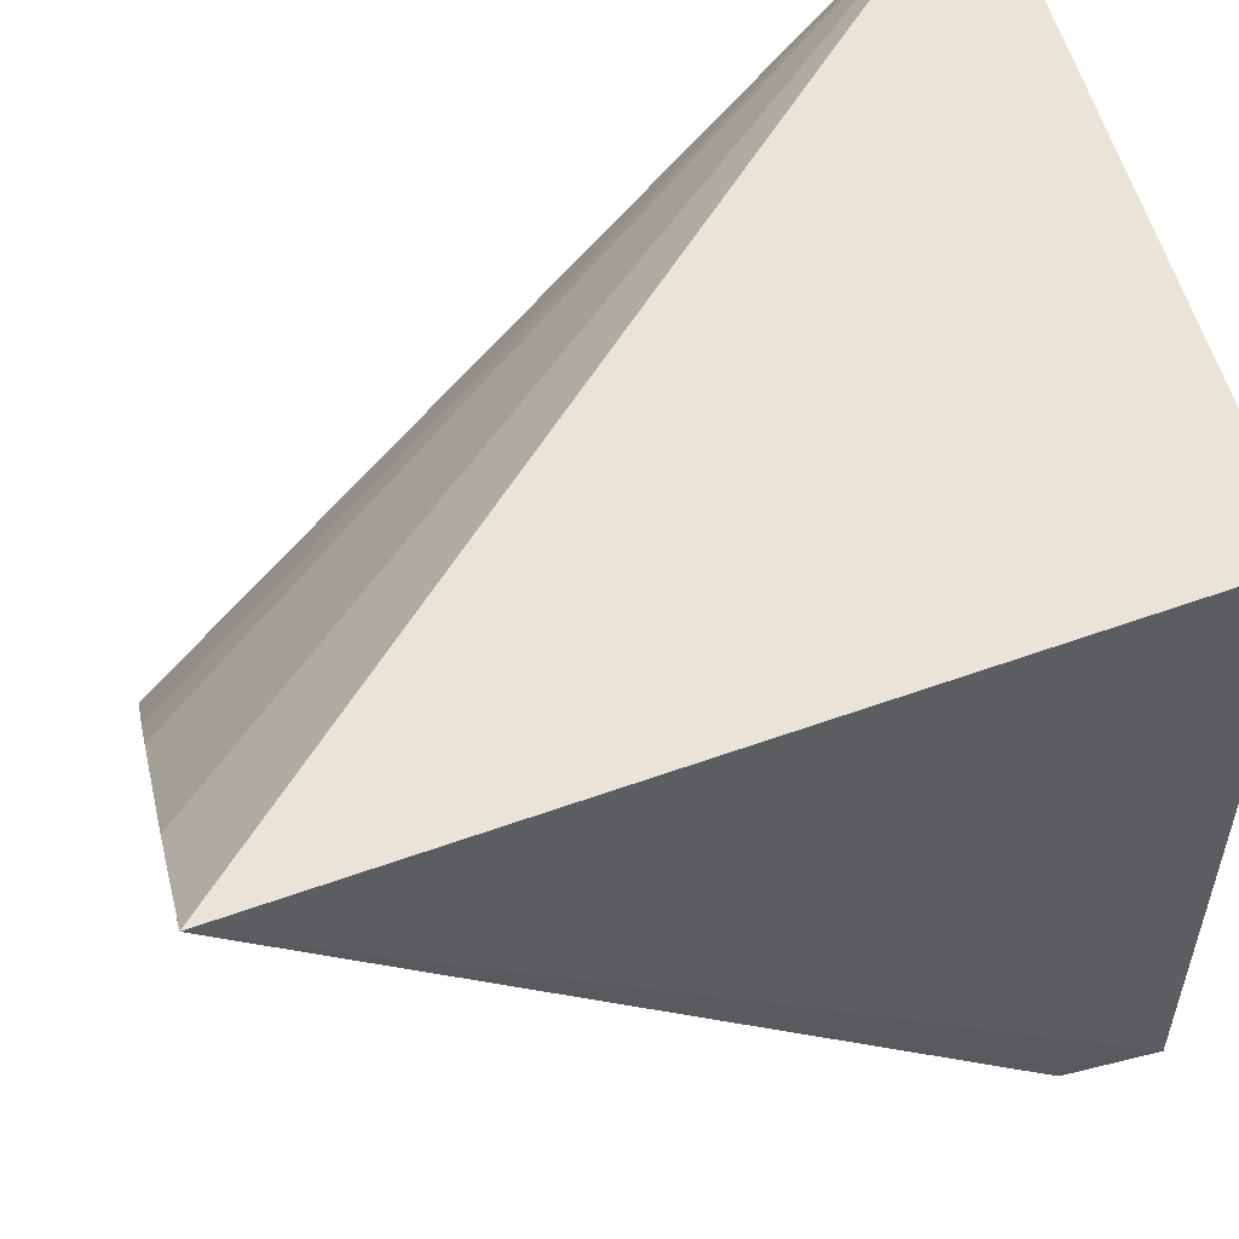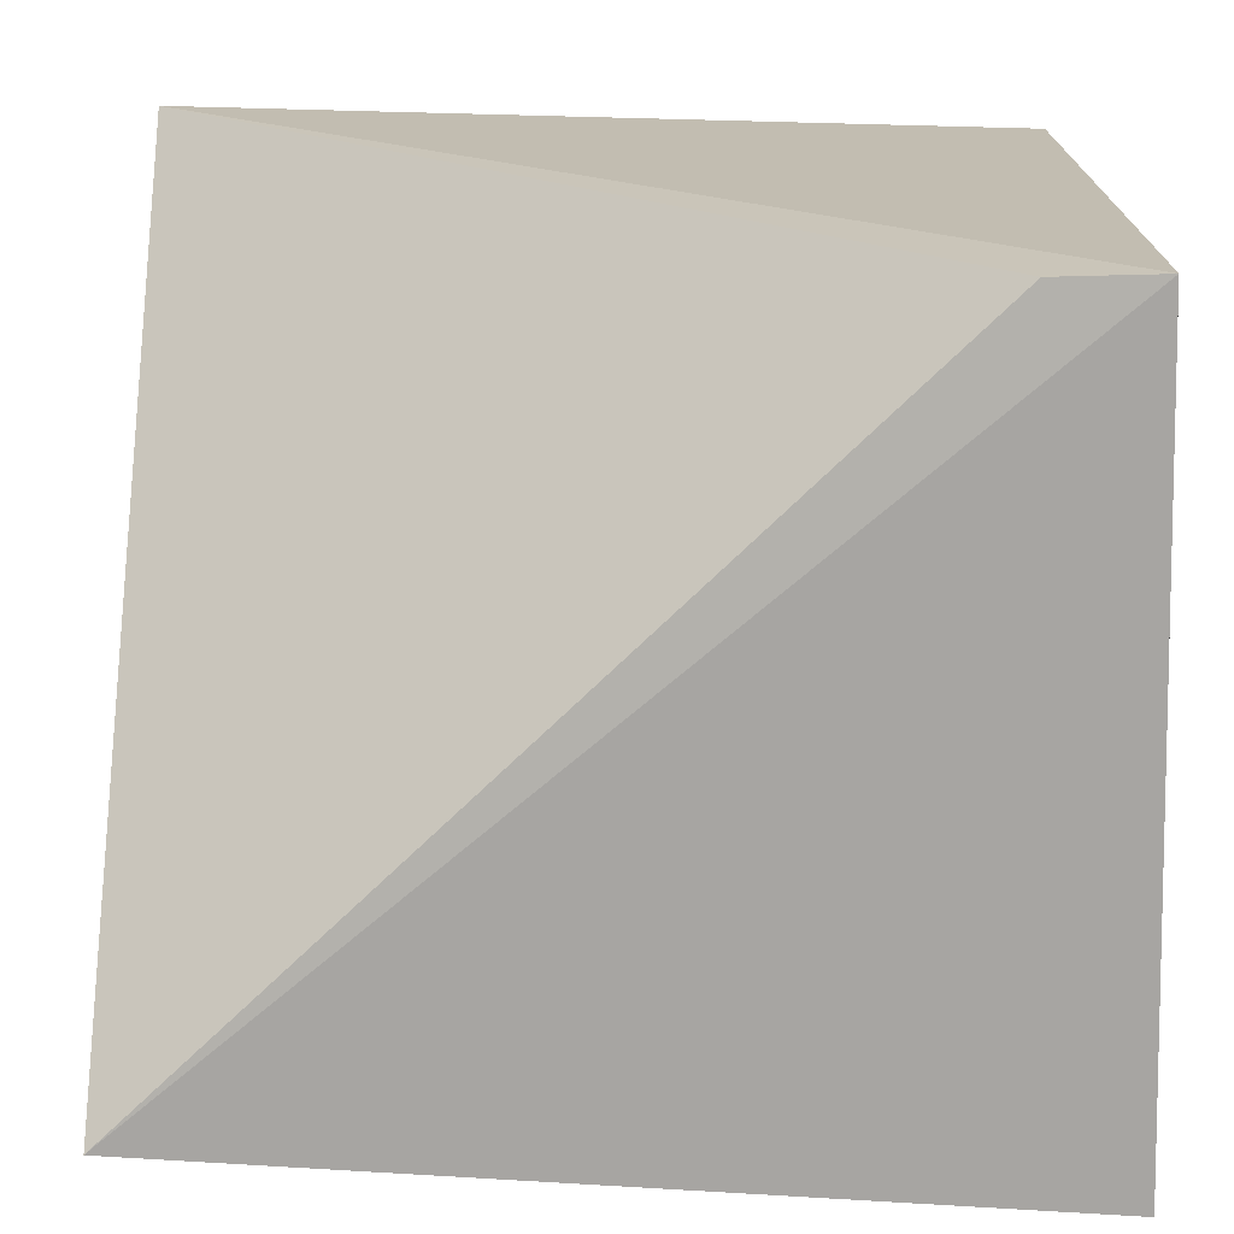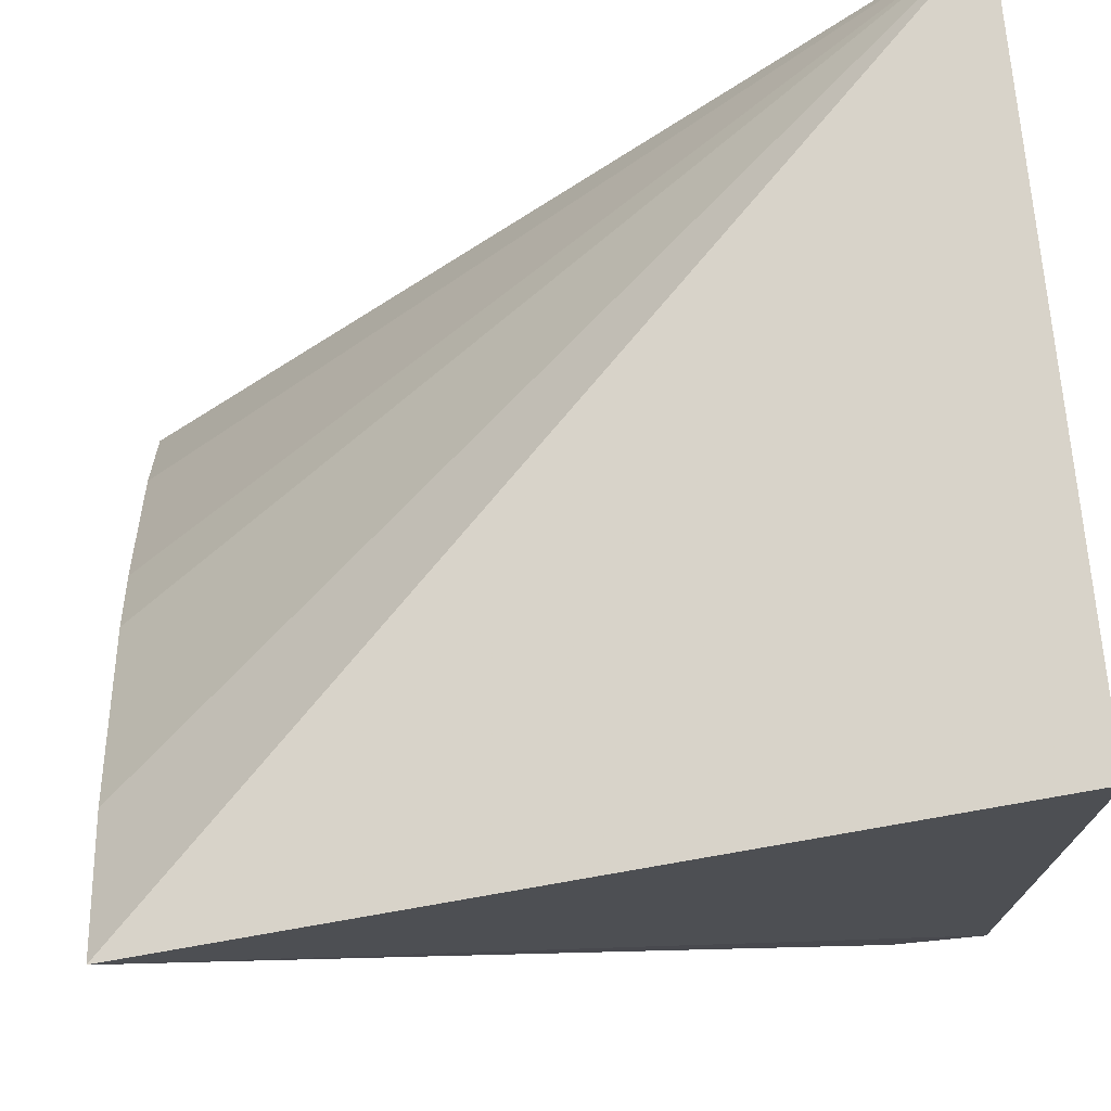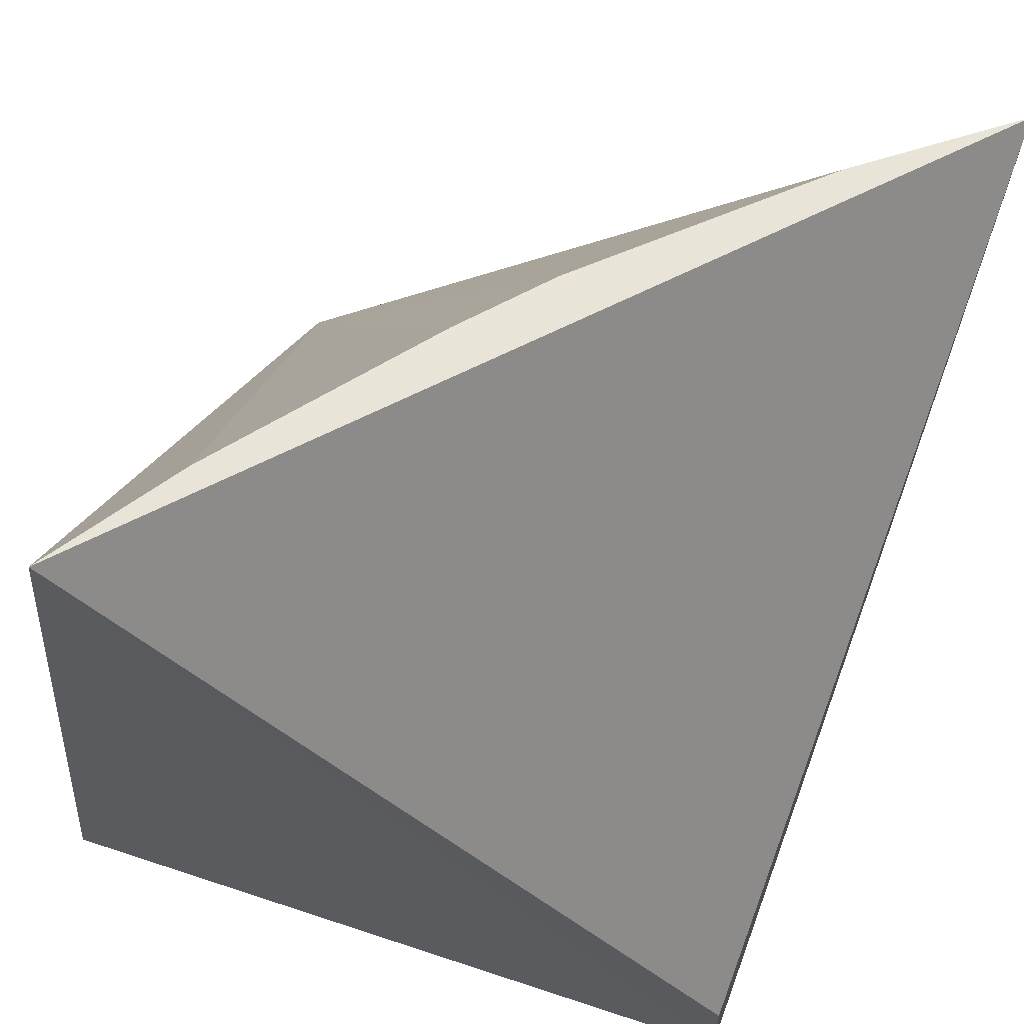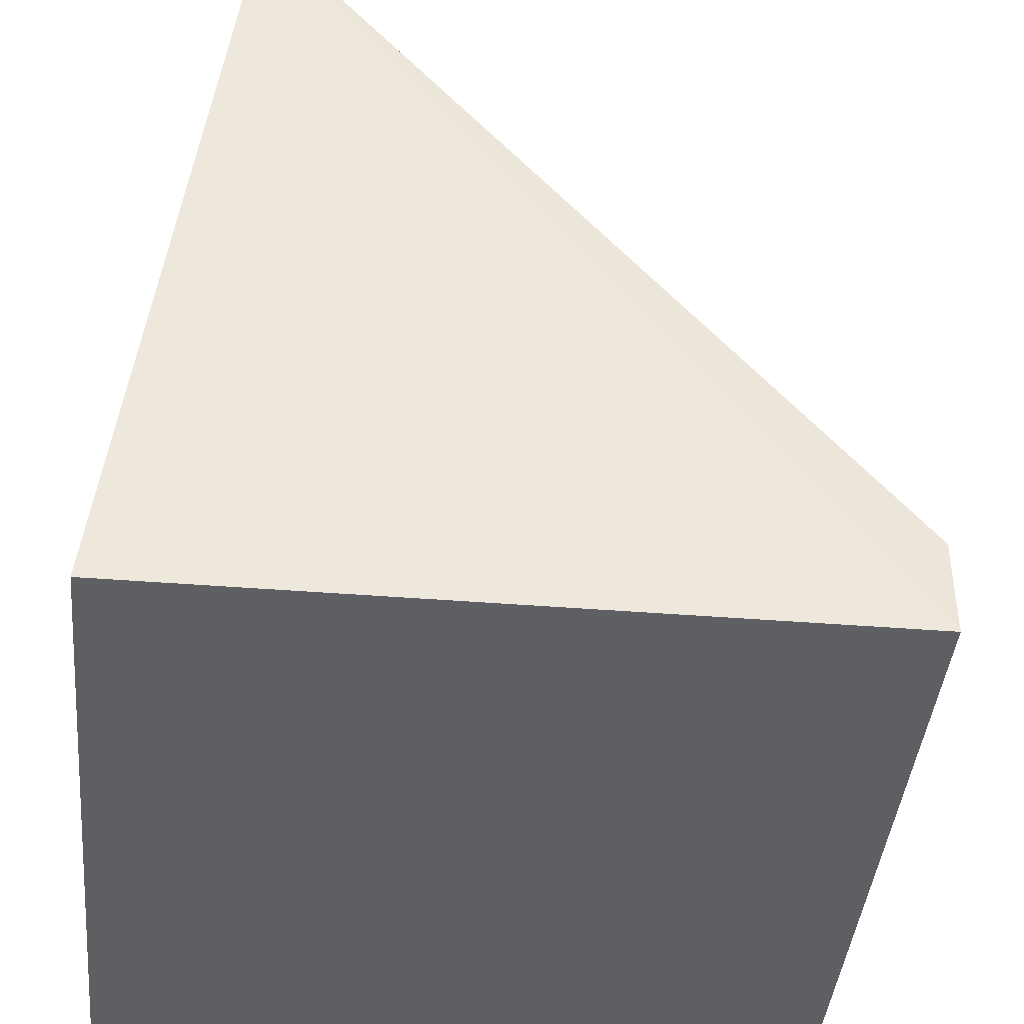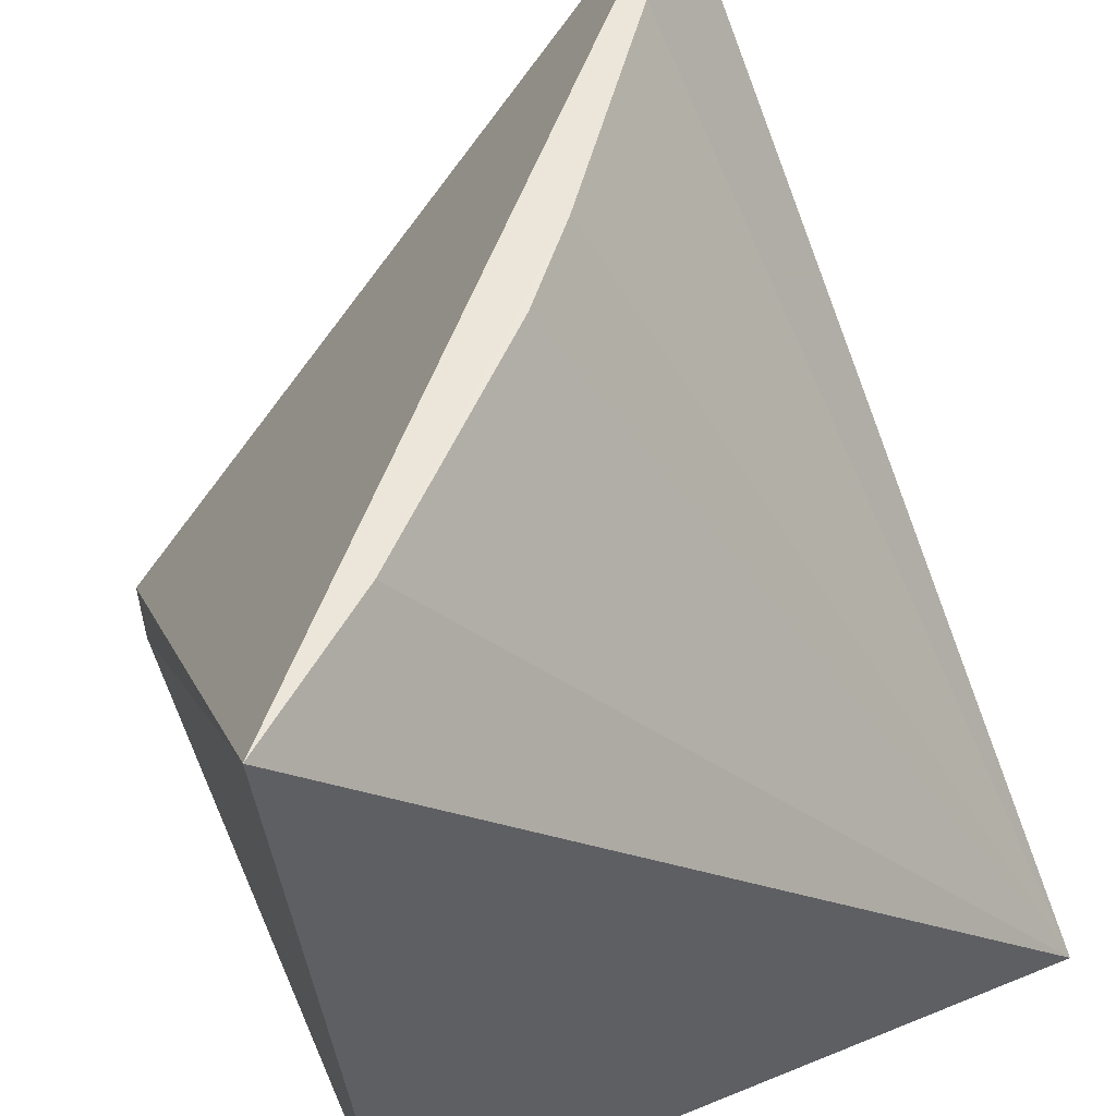
<metadata>
{"format":"obj","ext":"obj","renderer":"f3d","projection":"perspective","resolution":1024,"background":"white","views":[{"elev":55.3,"azim":75.3,"up":"+Y"},{"elev":-73.4,"azim":91.4,"up":"+Y"},{"elev":73.5,"azim":84.4,"up":"+Y"},{"elev":60.2,"azim":18.9,"up":"+Z"},{"elev":-41.9,"azim":-5.5,"up":"+Z"},{"elev":55.4,"azim":156.8,"up":"+Z"}]}
</metadata>
<code>
v -0.03066 0.04256 0.01666
v -0.03168 0.02878 0.002
v -0.03168 0.04392 0
v -0.04683 0.04392 0
v -0.0447 0.02747 0.01665
v -0.04683 0.02878 0
v -0.03168 0.02878 0
v -0.03801 0.03617 0.01665
v -0.0337 0.04022 0.01667
v -0.04284 0.03025 0.01666
v -0.03951 0.03446 0.01665
f 1 3 4
f 5 2 1
f 6 4 3
f 6 5 4
f 7 1 2
f 7 3 1
f 7 6 3
f 7 2 5
f 7 5 6
f 9 5 1
f 9 1 4
f 9 4 8
f 10 4 5
f 10 5 9
f 11 8 4
f 11 4 10
f 11 10 9
f 11 9 8

</code>
